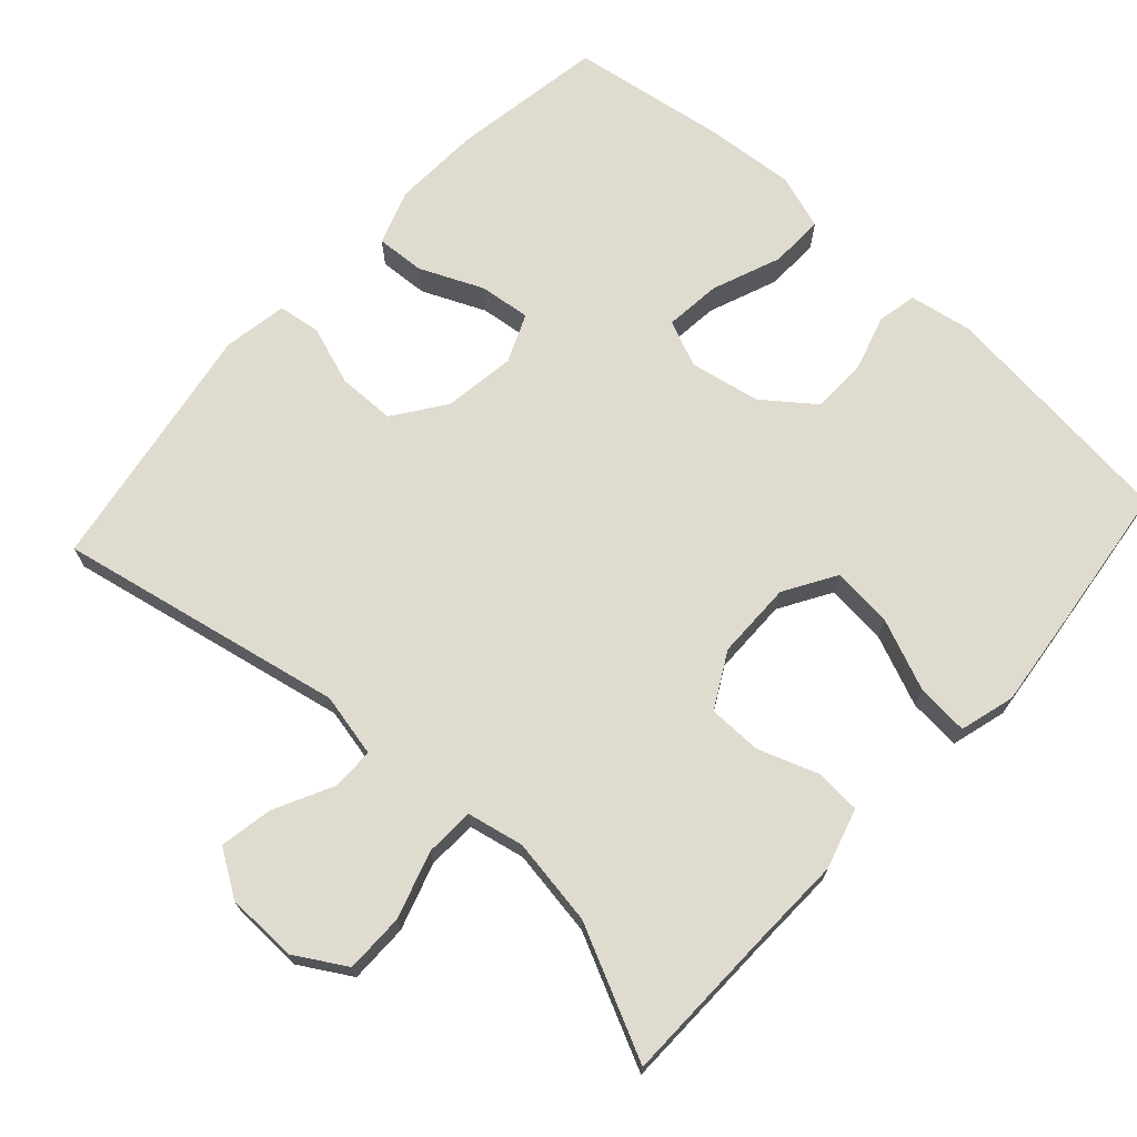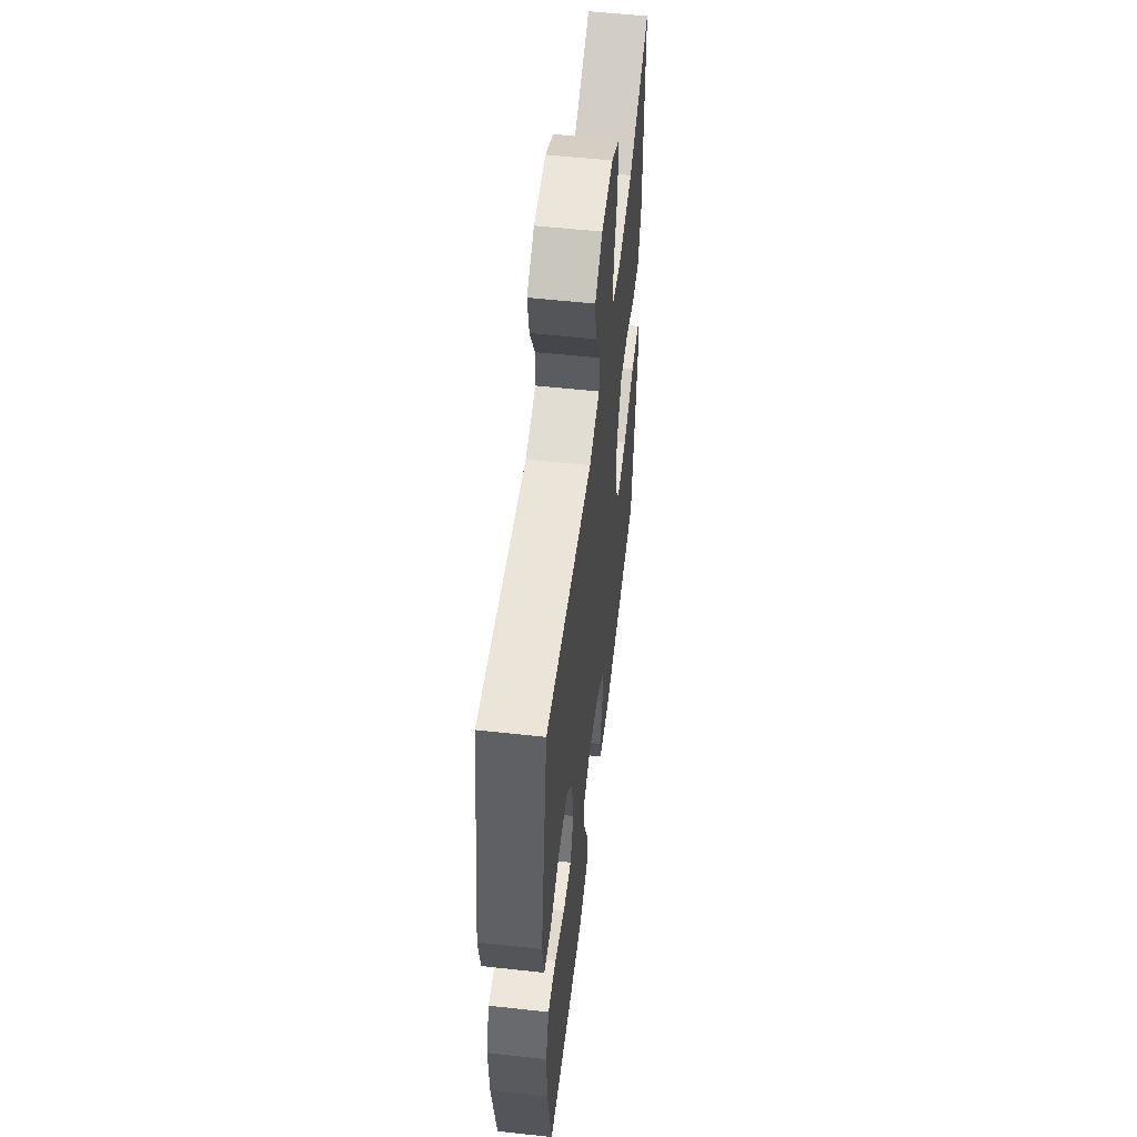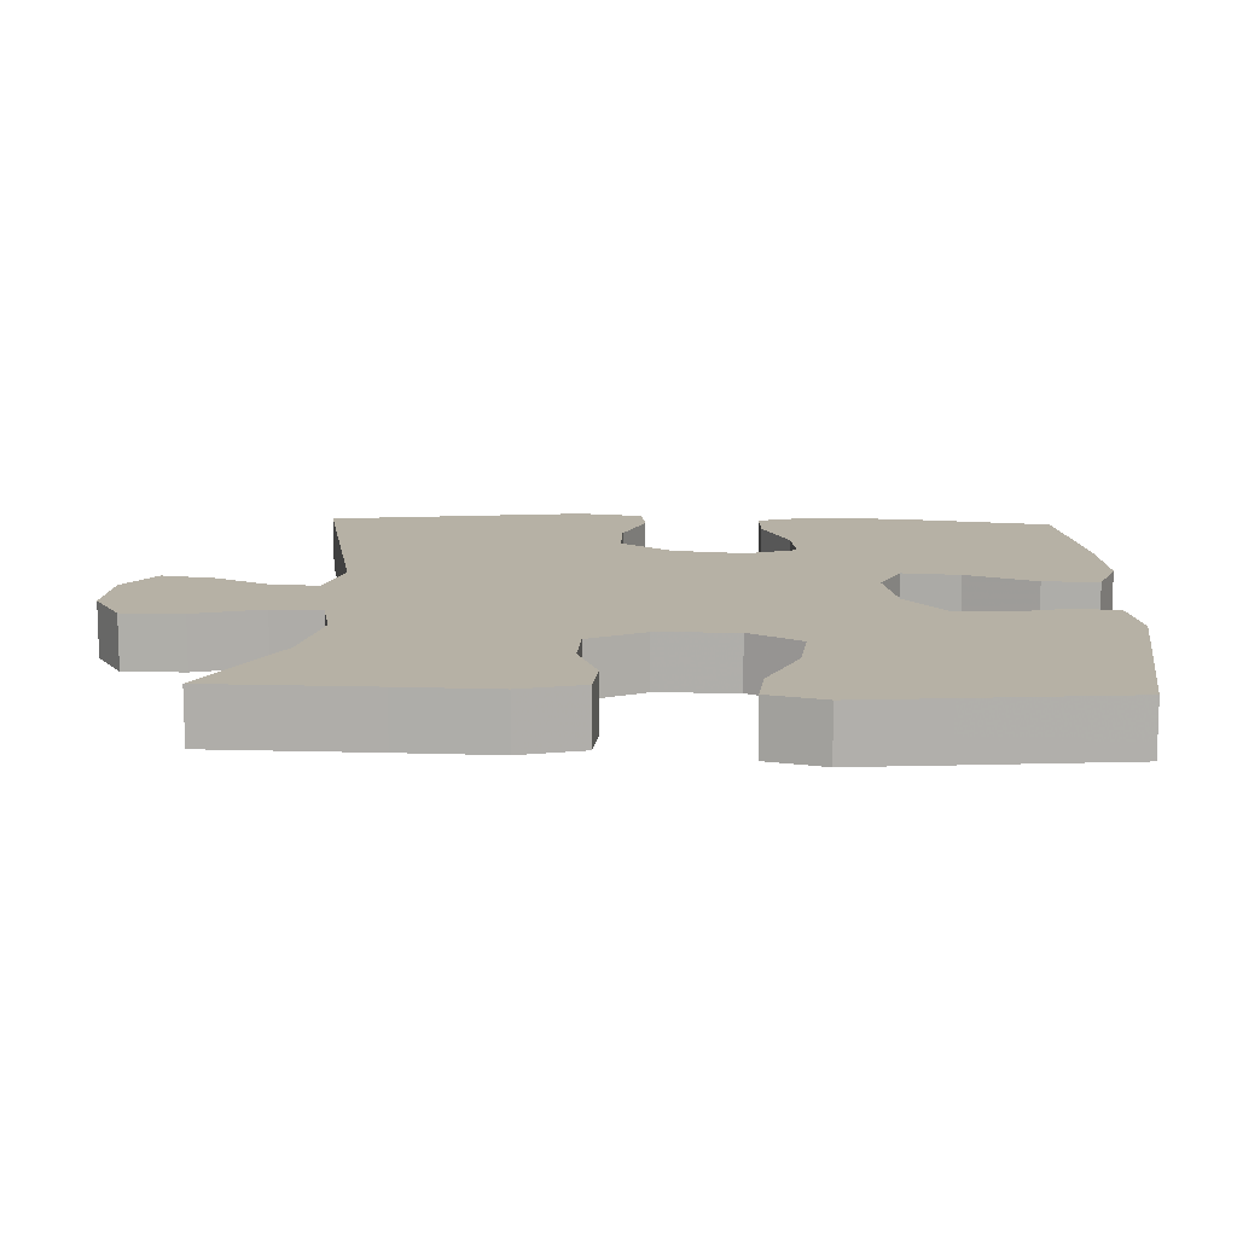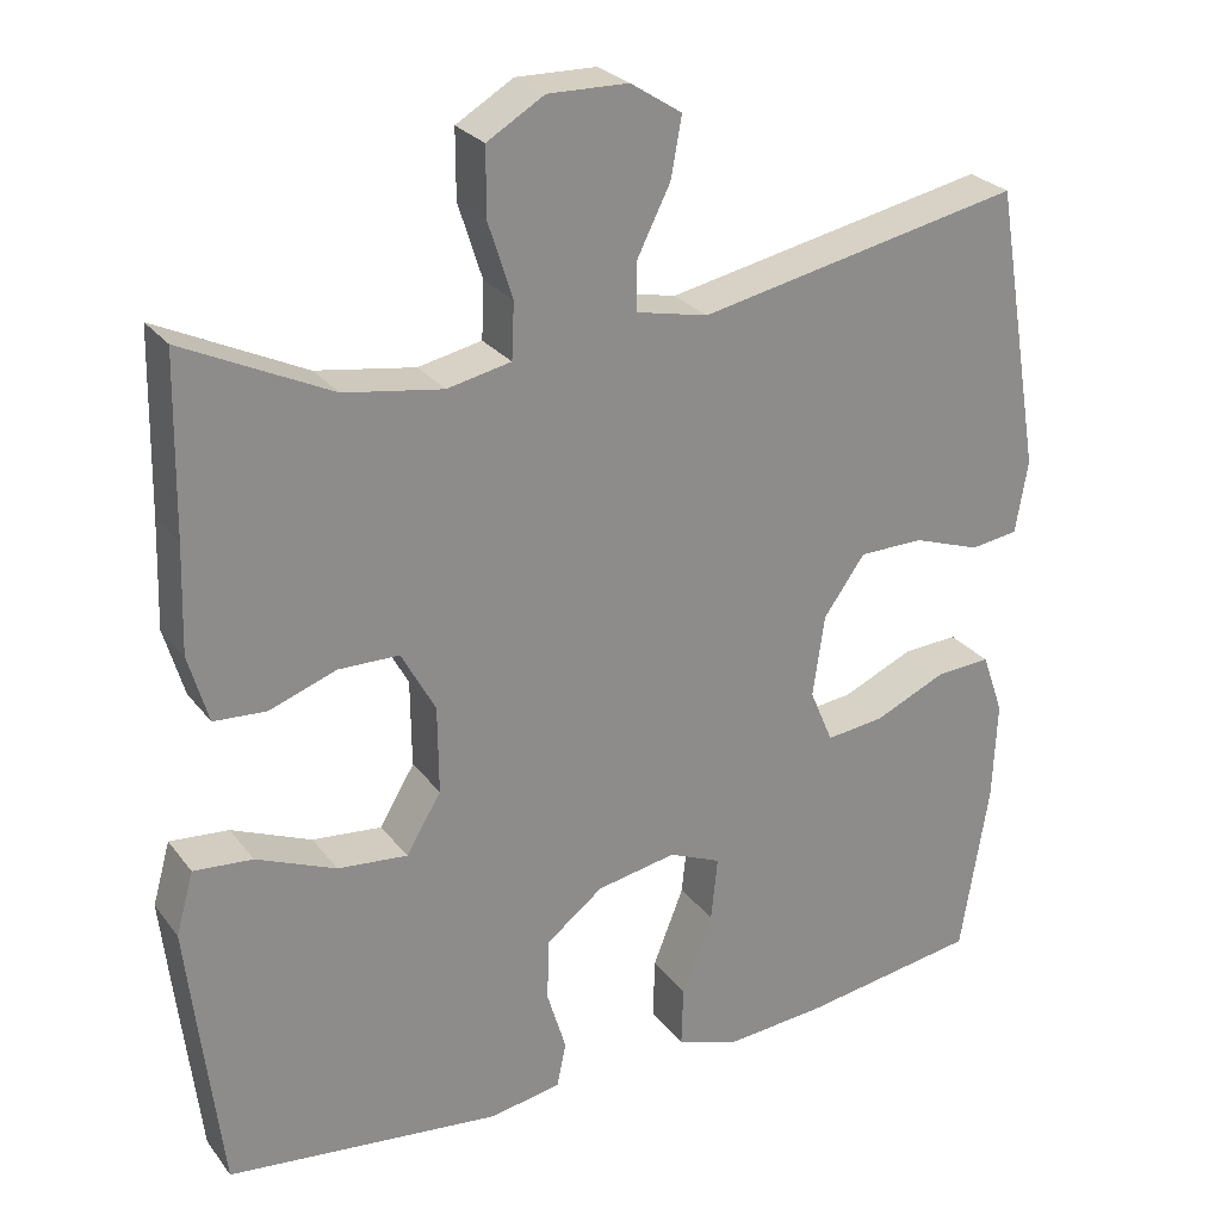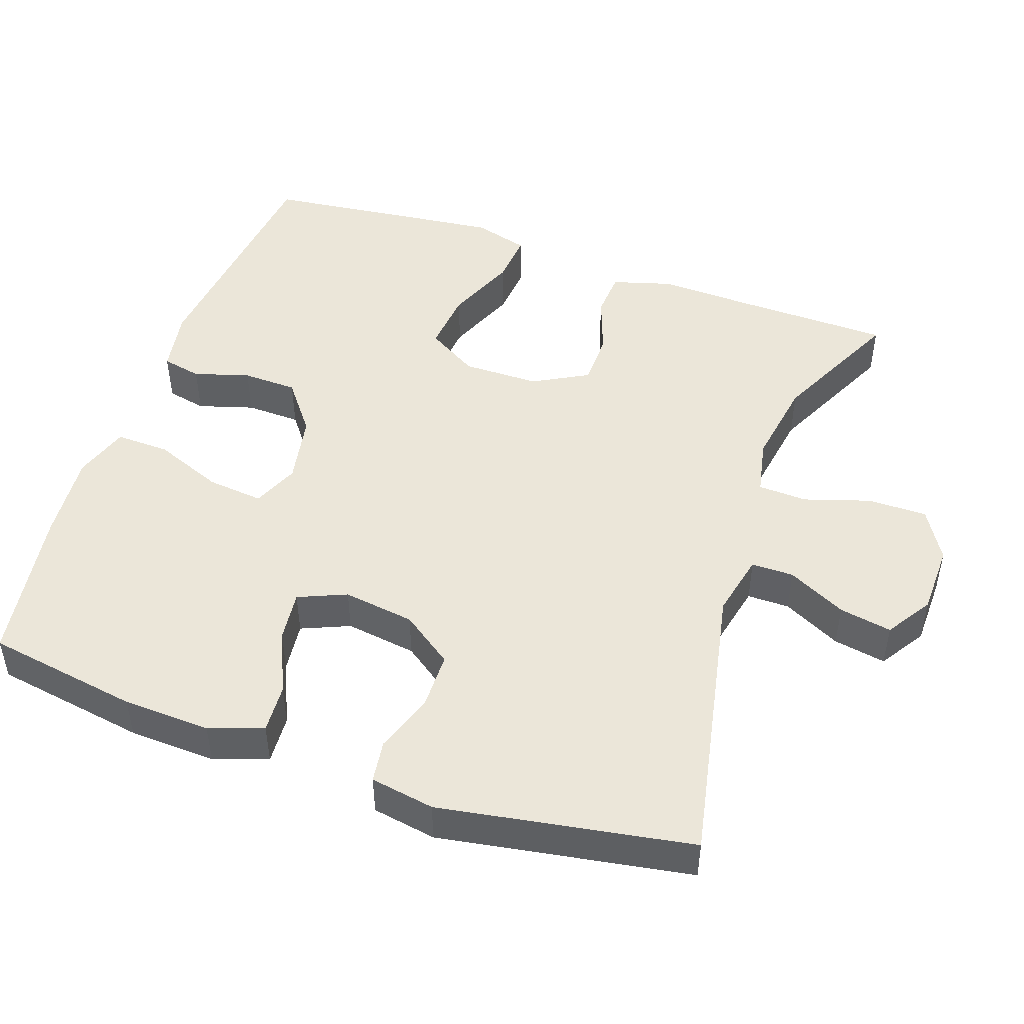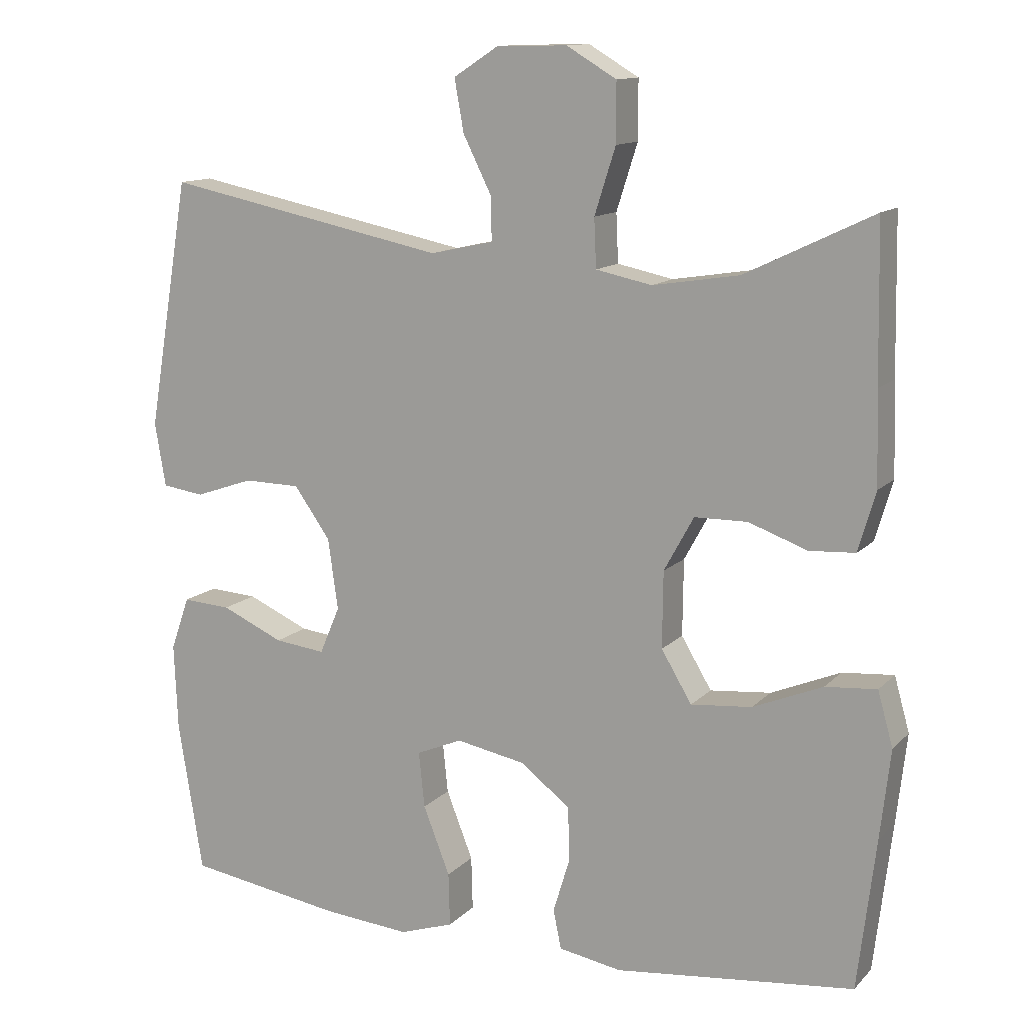
<metadata>
{"format":"obj","ext":"obj","renderer":"f3d","projection":"perspective","resolution":1024,"background":"white","views":[{"elev":70.4,"azim":42.3,"up":"+Y"},{"elev":55.5,"azim":-83.4,"up":"+Z"},{"elev":12.0,"azim":92.8,"up":"+Y"},{"elev":26.3,"azim":151.2,"up":"+Z"},{"elev":47.9,"azim":-70.8,"up":"+Y"},{"elev":12.6,"azim":26.1,"up":"+Z"}]}
</metadata>
<code>
v -0.5 0.07 0.5
v -0.109 0.07 0.421
v -0.022 0.07 0.44
v -0.022 0.07 0.498
v -0.062 0.07 0.578
v -0.075 0.07 0.65
v -0.013 0.07 0.69
v 0.084 0.07 0.692
v 0.153 0.07 0.651
v 0.153 0.07 0.57
v 0.124 0.07 0.479
v 0.127 0.07 0.412
v 0.204 0.07 0.396
v 0.323 0.07 0.415
v 0.5 0.07 0.5
v 0.504 0.07 0.287
v 0.508 0.07 0.16
v 0.484 0.07 0.078
v 0.421 0.07 0.074
v 0.34 0.07 0.103
v 0.267 0.07 0.102
v 0.226 0.07 0.027
v 0.225 0.07 -0.078
v 0.267 0.07 -0.148
v 0.351 0.07 -0.14
v 0.447 0.07 -0.1
v 0.518 0.07 -0.094
v 0.539 0.07 -0.169
v 0.525 0.07 -0.292
v 0.5 0.07 -0.5
v 0.169 0.07 -0.537
v 0.082 0.07 -0.522
v 0.071 0.07 -0.468
v 0.094 0.07 -0.392
v 0.092 0.07 -0.317
v 0.023 0.07 -0.264
v -0.073 0.07 -0.246
v -0.136 0.07 -0.273
v -0.128 0.07 -0.35
v -0.091 0.07 -0.444
v -0.089 0.07 -0.518
v -0.164 0.07 -0.543
v -0.285 0.07 -0.533
v -0.5 0.07 -0.5
v -0.534 0.07 -0.291
v -0.539 0.07 -0.171
v -0.513 0.07 -0.097
v -0.446 0.07 -0.101
v -0.36 0.07 -0.139
v -0.29 0.07 -0.147
v -0.262 0.07 -0.081
v -0.276 0.07 0.017
v -0.326 0.07 0.087
v -0.404 0.07 0.088
v -0.485 0.07 0.06
v -0.543 0.07 0.068
v -0.558 0.07 0.156
v -0.5 0 0.5
v -0.109 0 0.421
v -0.022 0 0.44
v -0.022 0 0.498
v -0.062 0 0.578
v -0.075 0 0.65
v -0.013 0 0.69
v 0.084 0 0.692
v 0.153 0 0.651
v 0.153 0 0.57
v 0.124 0 0.479
v 0.127 0 0.412
v 0.204 0 0.396
v 0.323 0 0.415
v 0.5 0 0.5
v 0.504 0 0.287
v 0.508 0 0.16
v 0.484 0 0.078
v 0.421 0 0.074
v 0.34 0 0.103
v 0.267 0 0.102
v 0.226 0 0.027
v 0.225 0 -0.078
v 0.267 0 -0.148
v 0.351 0 -0.14
v 0.447 0 -0.1
v 0.518 0 -0.094
v 0.539 0 -0.169
v 0.525 0 -0.292
v 0.5 0 -0.5
v 0.169 0 -0.537
v 0.082 0 -0.522
v 0.071 0 -0.468
v 0.094 0 -0.392
v 0.092 0 -0.317
v 0.023 0 -0.264
v -0.073 0 -0.246
v -0.136 0 -0.273
v -0.128 0 -0.35
v -0.091 0 -0.444
v -0.089 0 -0.518
v -0.164 0 -0.543
v -0.285 0 -0.533
v -0.5 0 -0.5
v -0.534 0 -0.291
v -0.539 0 -0.171
v -0.513 0 -0.097
v -0.446 0 -0.101
v -0.36 0 -0.139
v -0.29 0 -0.147
v -0.262 0 -0.081
v -0.276 0 0.017
v -0.326 0 0.087
v -0.404 0 0.088
v -0.485 0 0.06
v -0.543 0 0.068
v -0.558 0 0.156
f 54 55 56 57
f 53 54 57 1
f 52 53 1 2
f 51 52 2 3
f 50 51 3
f 46 47 48 49
f 46 49 50
f 45 46 50
f 44 45 50
f 43 44 50
f 39 40 41 42
f 38 39 42 43
f 31 32 33 34
f 31 34 35
f 30 31 35
f 29 30 35 36
f 25 26 27 28
f 24 25 28 29
f 17 18 19 20
f 16 17 20 21
f 14 15 16 21
f 13 14 21 22
f 8 9 10 11
f 8 11 12
f 7 8 12
f 4 5 6 7
f 3 4 7 12
f 38 43 50 3
f 24 29 36 37
f 23 24 37
f 22 23 37 38
f 13 22 38
f 3 12 13 38
f 114 113 112 111
f 58 114 111 110
f 59 58 110 109
f 60 59 109 108
f 60 108 107
f 106 105 104 103
f 107 106 103
f 107 103 102
f 107 102 101
f 107 101 100
f 99 98 97 96
f 100 99 96 95
f 91 90 89 88
f 92 91 88
f 92 88 87
f 93 92 87 86
f 85 84 83 82
f 86 85 82 81
f 77 76 75 74
f 78 77 74 73
f 78 73 72 71
f 79 78 71 70
f 68 67 66 65
f 69 68 65
f 69 65 64
f 64 63 62 61
f 69 64 61 60
f 60 107 100 95
f 94 93 86 81
f 94 81 80
f 95 94 80 79
f 95 79 70
f 95 70 69 60
f 1 58 59 2
f 2 59 60 3
f 3 60 61 4
f 4 61 62 5
f 5 62 63 6
f 6 63 64 7
f 7 64 65 8
f 8 65 66 9
f 9 66 67 10
f 10 67 68 11
f 11 68 69 12
f 12 69 70 13
f 13 70 71 14
f 14 71 72 15
f 15 72 73 16
f 16 73 74 17
f 17 74 75 18
f 18 75 76 19
f 19 76 77 20
f 20 77 78 21
f 21 78 79 22
f 22 79 80 23
f 23 80 81 24
f 24 81 82 25
f 25 82 83 26
f 26 83 84 27
f 27 84 85 28
f 28 85 86 29
f 29 86 87 30
f 30 87 88 31
f 31 88 89 32
f 32 89 90 33
f 33 90 91 34
f 34 91 92 35
f 35 92 93 36
f 36 93 94 37
f 37 94 95 38
f 38 95 96 39
f 39 96 97 40
f 40 97 98 41
f 41 98 99 42
f 42 99 100 43
f 43 100 101 44
f 44 101 102 45
f 45 102 103 46
f 46 103 104 47
f 47 104 105 48
f 48 105 106 49
f 49 106 107 50
f 50 107 108 51
f 51 108 109 52
f 52 109 110 53
f 53 110 111 54
f 54 111 112 55
f 55 112 113 56
f 56 113 114 57
f 57 114 58 1

</code>
